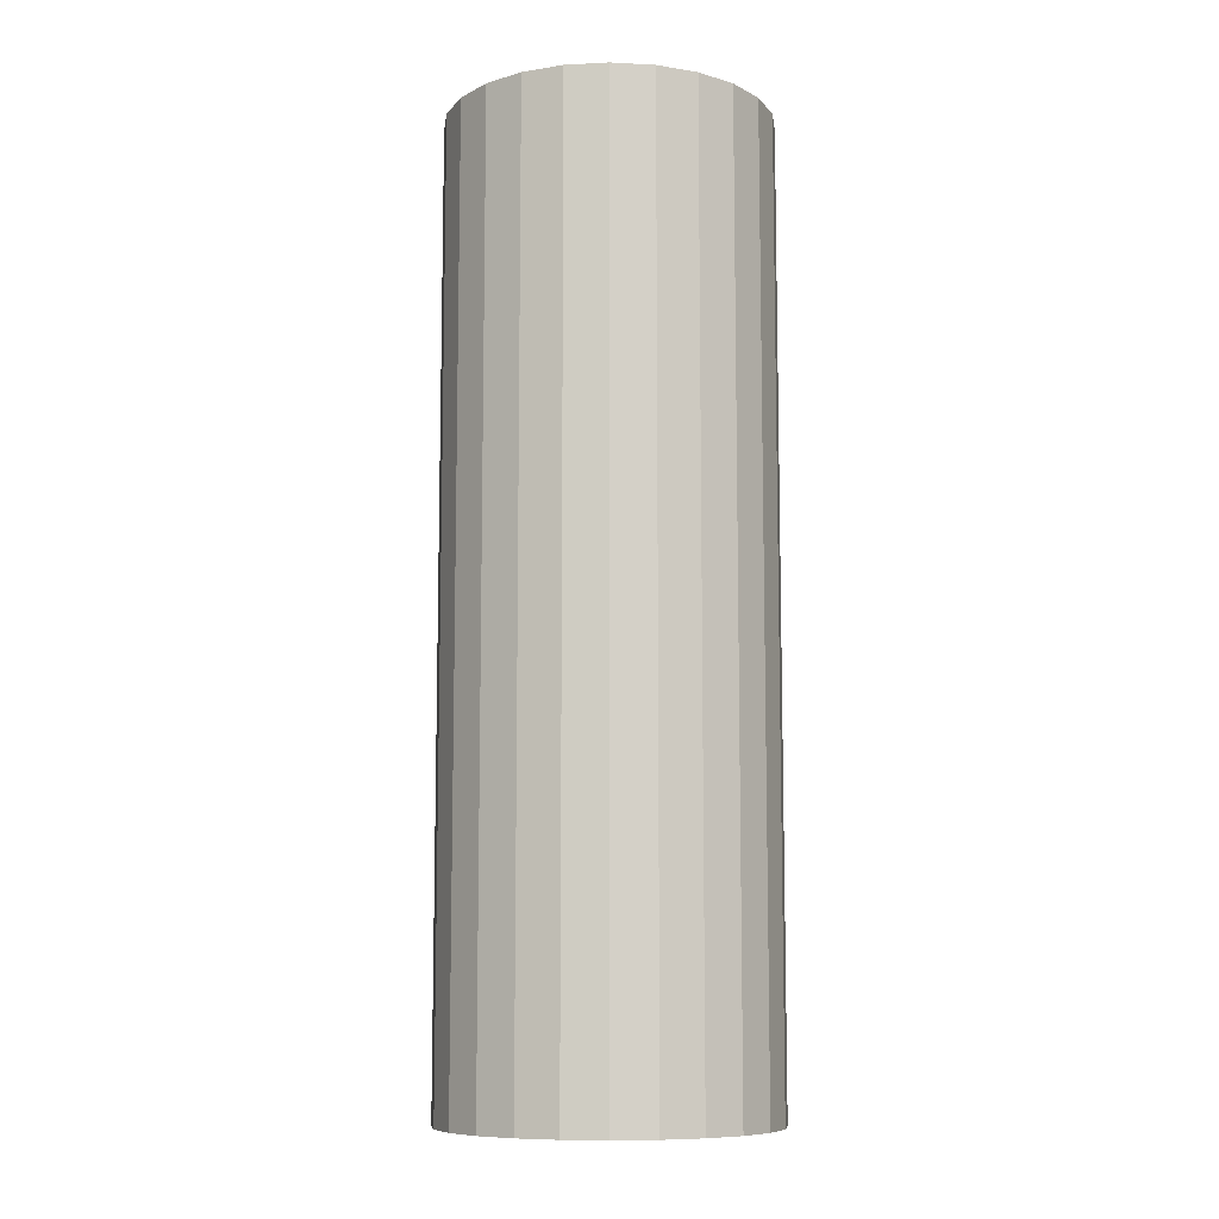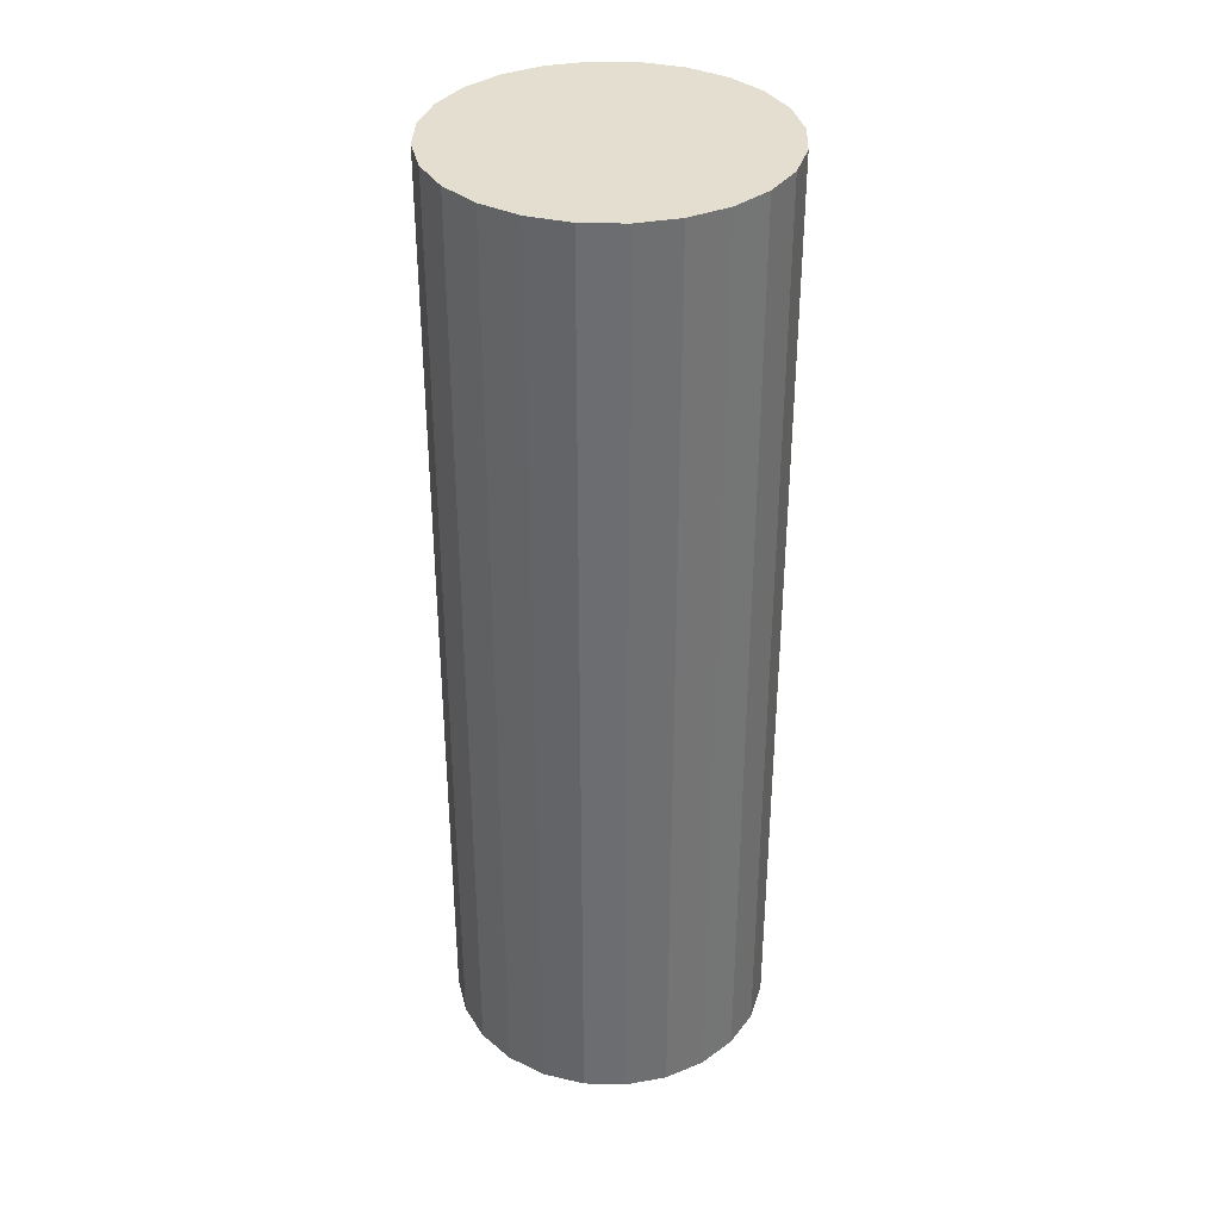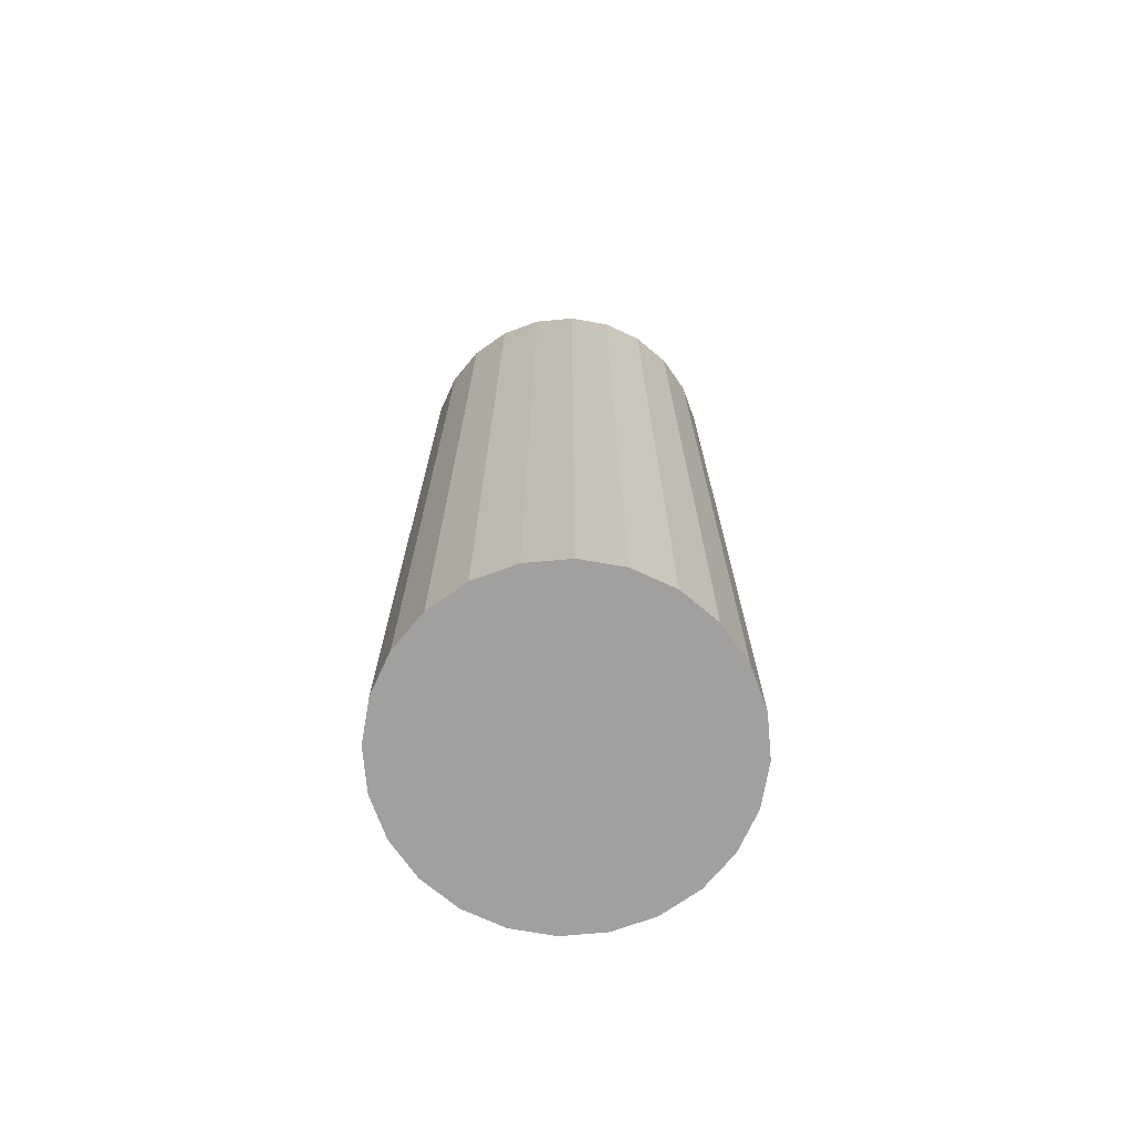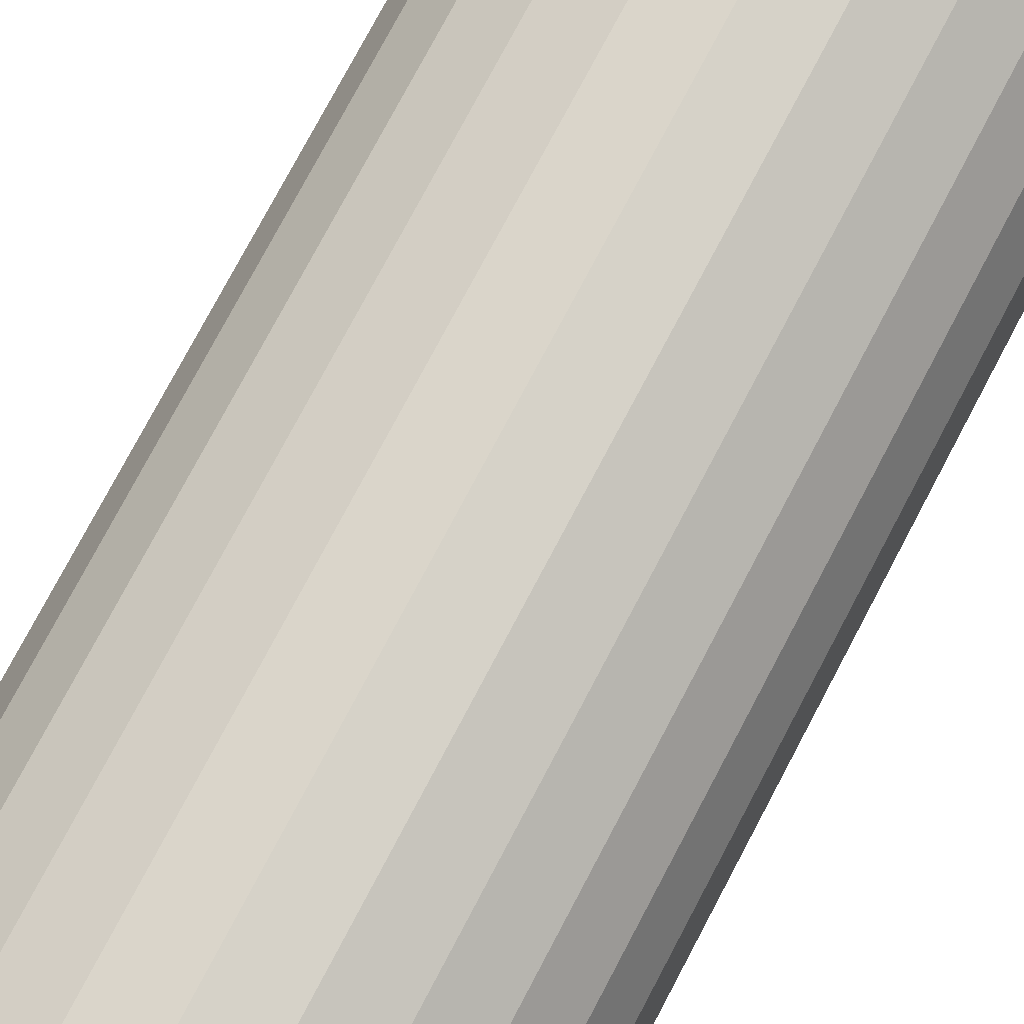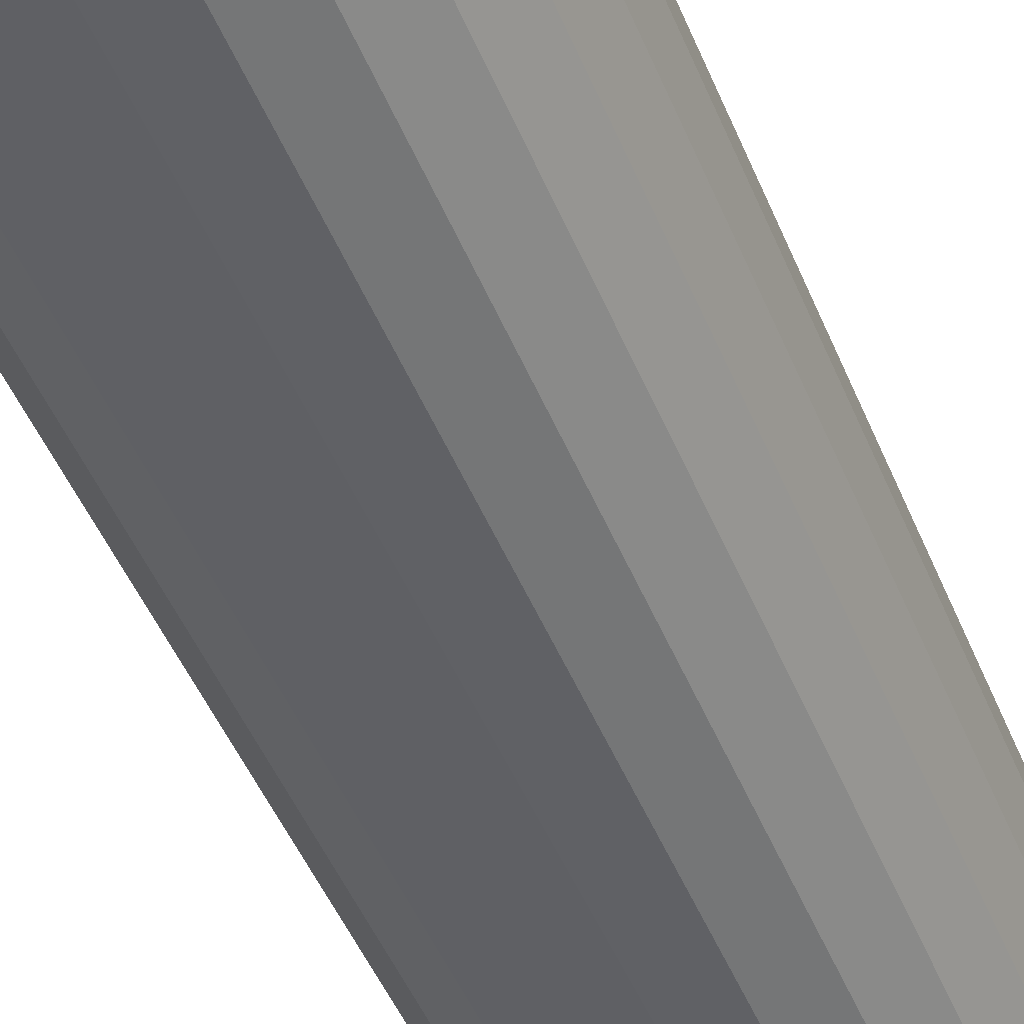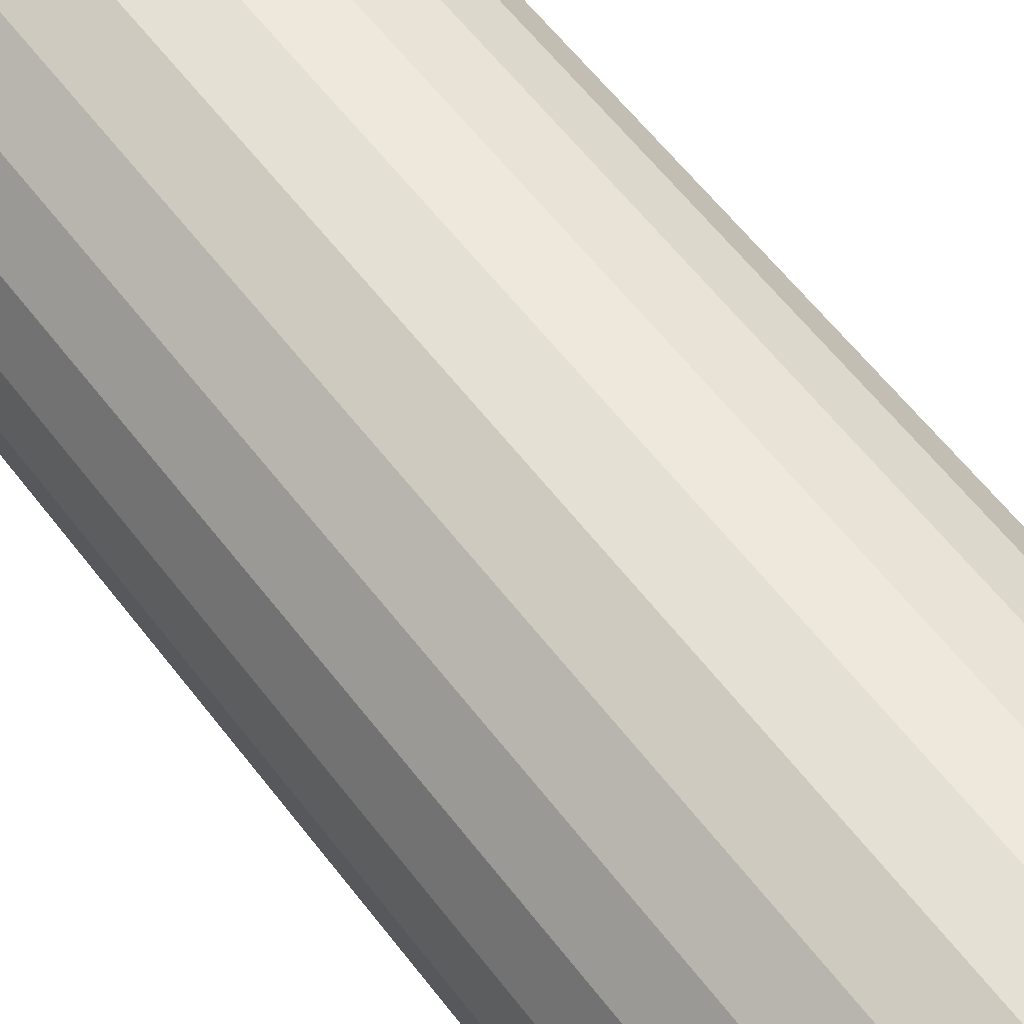
<metadata>
{"format":"obj","ext":"obj","renderer":"f3d","projection":"perspective","resolution":1024,"background":"white","views":[{"elev":-9.3,"azim":-165.1,"up":"+Z"},{"elev":35.8,"azim":-140.6,"up":"+Z"},{"elev":-71.9,"azim":-2.3,"up":"+Z"},{"elev":75.2,"azim":27.7,"up":"+Y"},{"elev":-47.2,"azim":21.5,"up":"+Y"},{"elev":56.6,"azim":-36.2,"up":"+Y"}]}
</metadata>
<code>
o Cylinder
v 0 0.03858 -0.00013
v 0 0.03858 0.2265
v 0.009986 0.03727 -0.00013
v 0.009986 0.03727 0.2265
v 0.01929 0.03341 -0.00013
v 0.01929 0.03341 0.2265
v 0.02728 0.02728 -0.00013
v 0.02728 0.02728 0.2265
v 0.03341 0.01929 -0.00013
v 0.03341 0.01929 0.2265
v 0.03727 0.009986 -0.00013
v 0.03727 0.009986 0.2265
v 0.03858 0 -0.00013
v 0.03858 0 0.2265
v 0.03727 -0.009986 -0.00013
v 0.03727 -0.009986 0.2265
v 0.03341 -0.01929 -0.00013
v 0.03341 -0.01929 0.2265
v 0.02728 -0.02728 -0.00013
v 0.02728 -0.02728 0.2265
v 0.01929 -0.03341 -0.00013
v 0.01929 -0.03341 0.2265
v 0.009986 -0.03727 -0.00013
v 0.009986 -0.03727 0.2265
v 0 -0.03858 -0.00013
v 0 -0.03858 0.2265
v -0.009986 -0.03727 -0.00013
v -0.009986 -0.03727 0.2265
v -0.01929 -0.03341 -0.00013
v -0.01929 -0.03341 0.2265
v -0.02728 -0.02728 -0.00013
v -0.02728 -0.02728 0.2265
v -0.03341 -0.01929 -0.00013
v -0.03341 -0.01929 0.2265
v -0.03727 -0.009986 -0.00013
v -0.03727 -0.009986 0.2265
v -0.03858 -0 -0.00013
v -0.03858 -0 0.2265
v -0.03727 0.009986 -0.00013
v -0.03727 0.009986 0.2265
v -0.03341 0.01929 -0.00013
v -0.03341 0.01929 0.2265
v -0.02728 0.02728 -0.00013
v -0.02728 0.02728 0.2265
v -0.01929 0.03341 -0.00013
v -0.01929 0.03341 0.2265
v -0.009986 0.03727 -0.00013
v -0.009986 0.03727 0.2265
f 2 3 1
f 4 5 3
f 6 7 5
f 8 9 7
f 10 11 9
f 12 13 11
f 14 15 13
f 16 17 15
f 18 19 17
f 20 21 19
f 22 23 21
f 24 25 23
f 26 27 25
f 28 29 27
f 30 31 29
f 32 33 31
f 34 35 33
f 36 37 35
f 38 39 37
f 40 41 39
f 42 43 41
f 44 45 43
f 38 22 6
f 46 47 45
f 48 1 47
f 31 39 47
f 2 4 3
f 4 6 5
f 6 8 7
f 8 10 9
f 10 12 11
f 12 14 13
f 14 16 15
f 16 18 17
f 18 20 19
f 20 22 21
f 22 24 23
f 24 26 25
f 26 28 27
f 28 30 29
f 30 32 31
f 32 34 33
f 34 36 35
f 36 38 37
f 38 40 39
f 40 42 41
f 42 44 43
f 44 46 45
f 6 4 2
f 2 48 46
f 46 44 38
f 44 42 38
f 42 40 38
f 38 36 34
f 34 32 38
f 32 30 38
f 30 28 26
f 26 24 22
f 22 20 14
f 20 18 14
f 18 16 14
f 14 12 10
f 10 8 14
f 8 6 14
f 6 2 46
f 30 26 38
f 26 22 38
f 6 46 38
f 22 14 6
f 46 48 47
f 48 2 1
f 47 1 3
f 3 5 7
f 7 9 11
f 11 13 7
f 13 15 7
f 15 17 19
f 19 21 23
f 23 25 27
f 27 29 31
f 31 33 35
f 35 37 39
f 39 41 43
f 43 45 47
f 47 3 7
f 15 19 23
f 23 27 31
f 31 35 39
f 39 43 47
f 47 7 31
f 7 15 31
f 15 23 31

</code>
